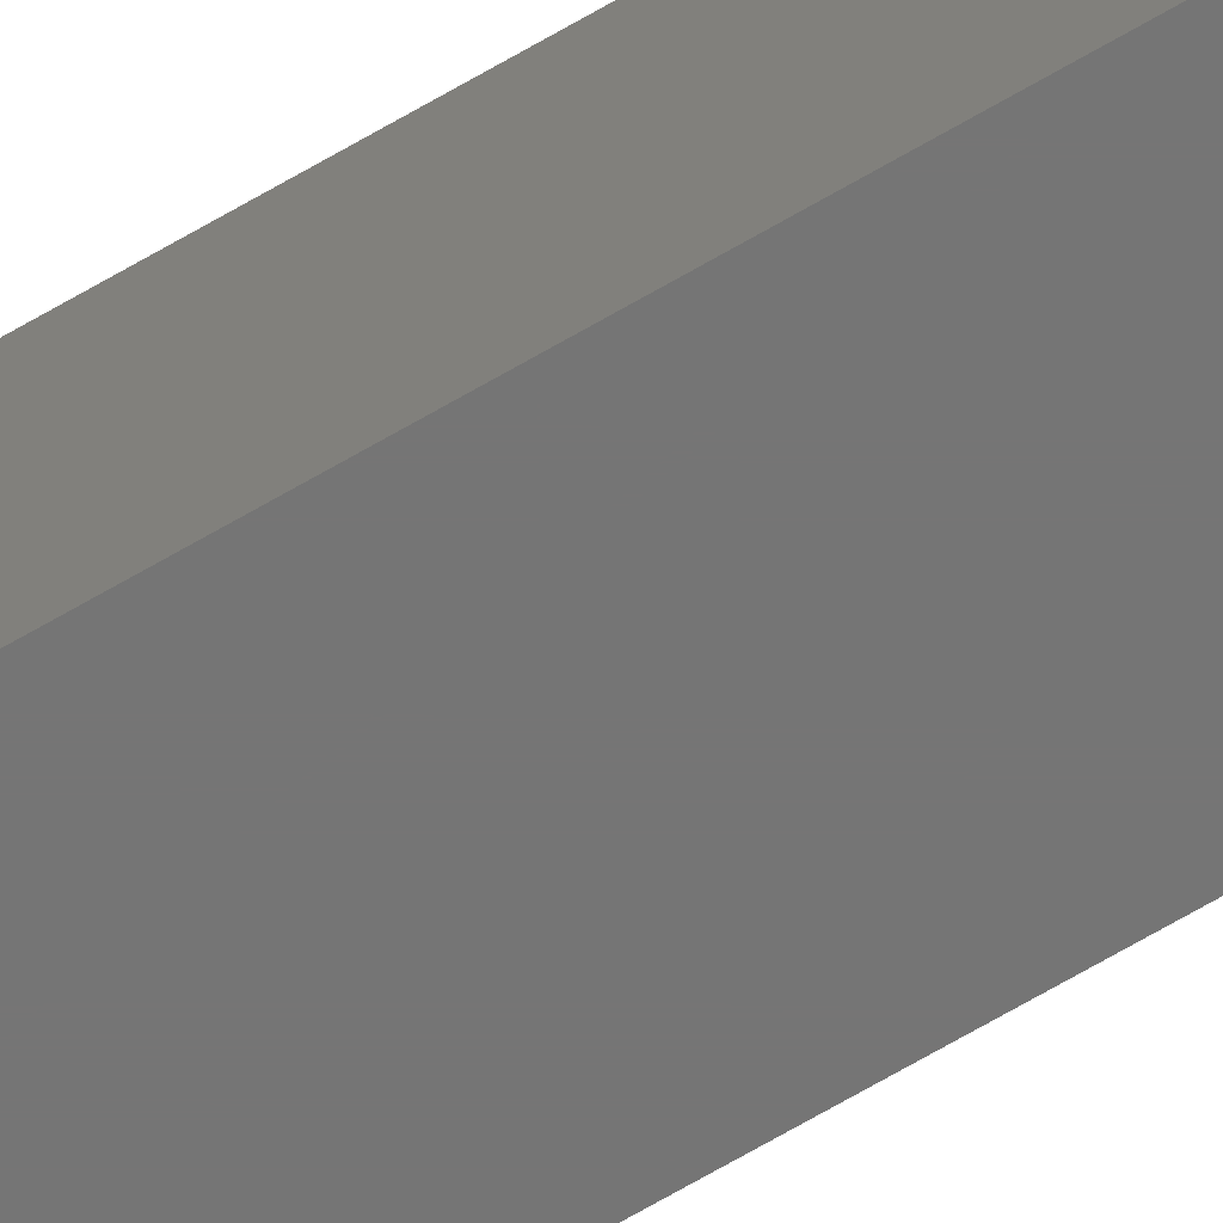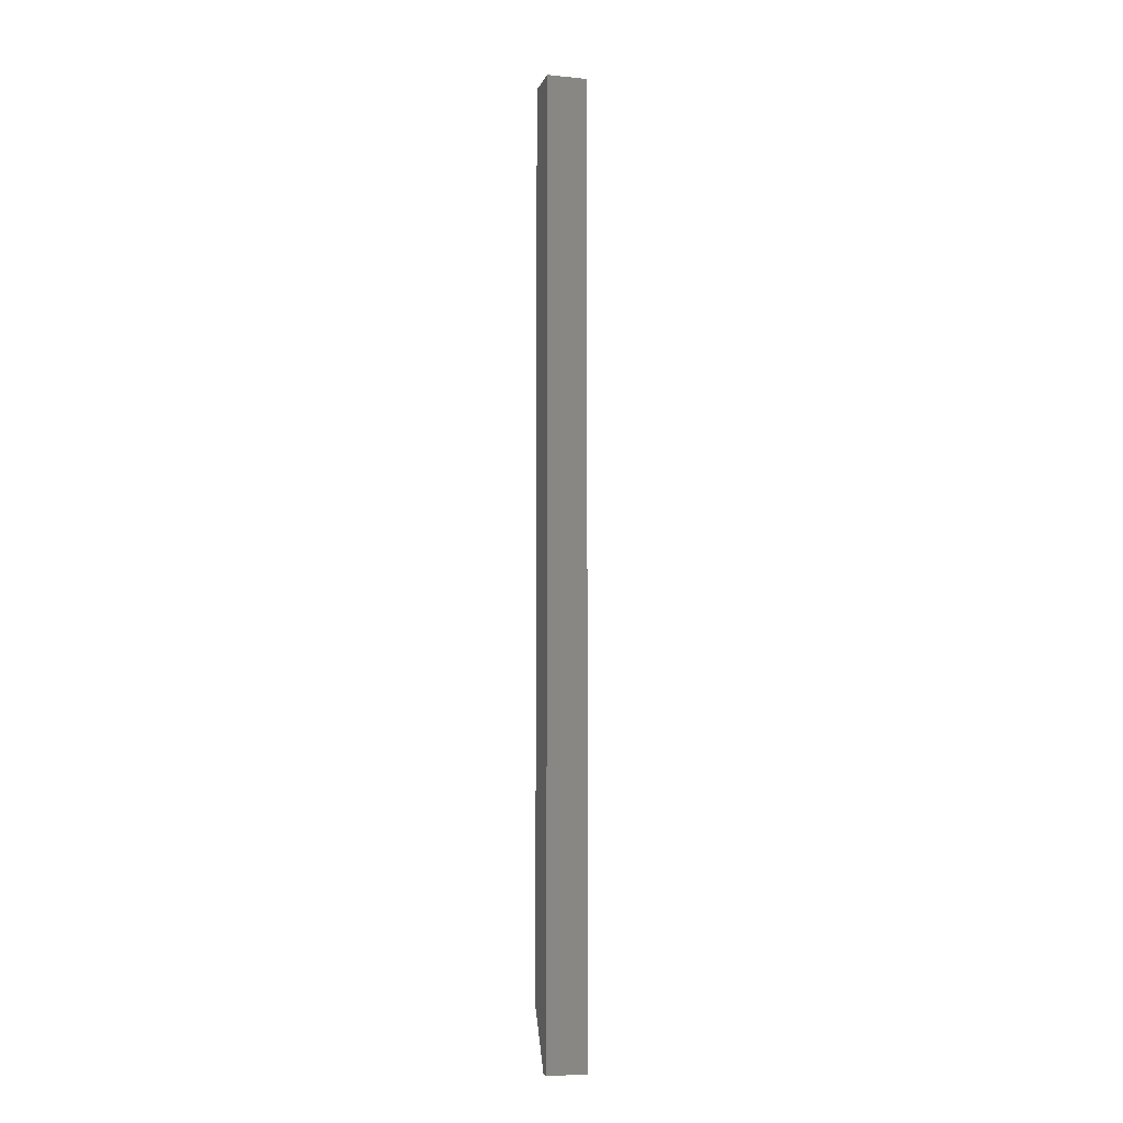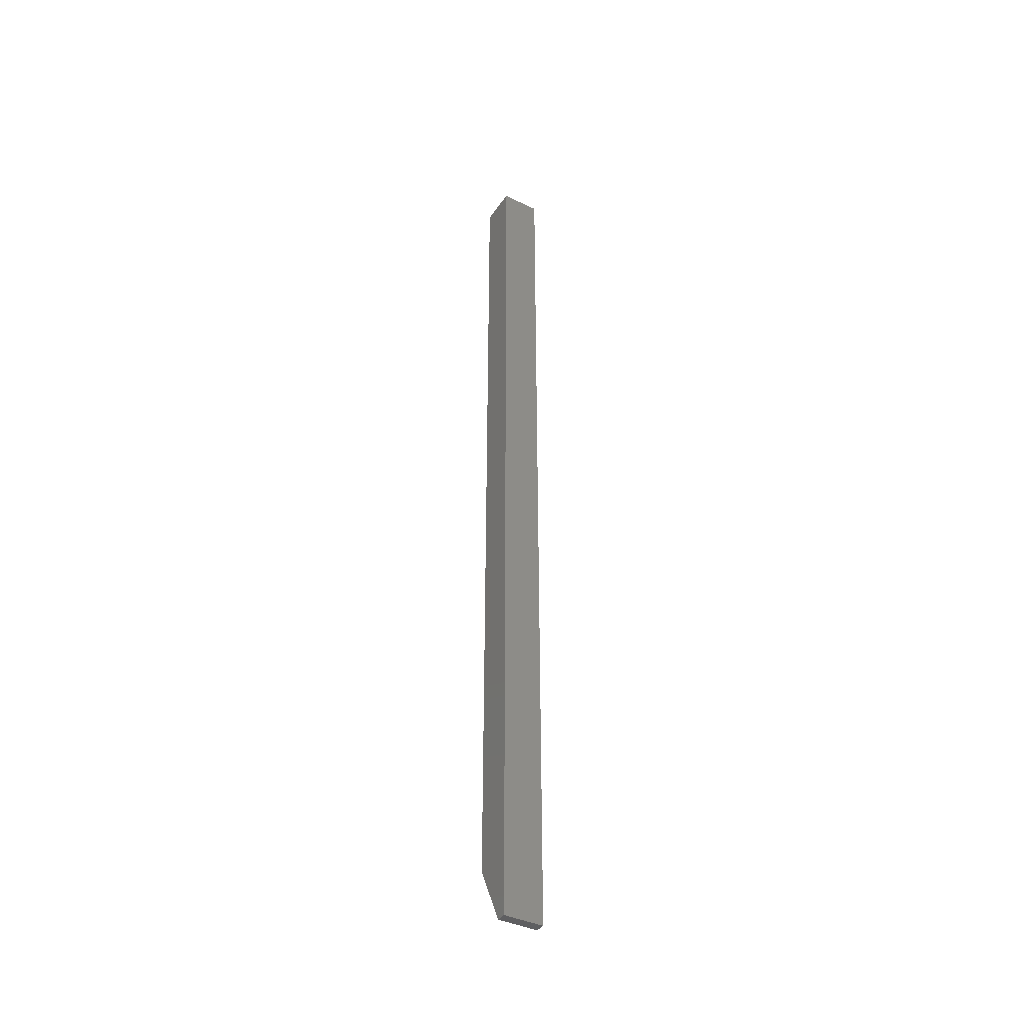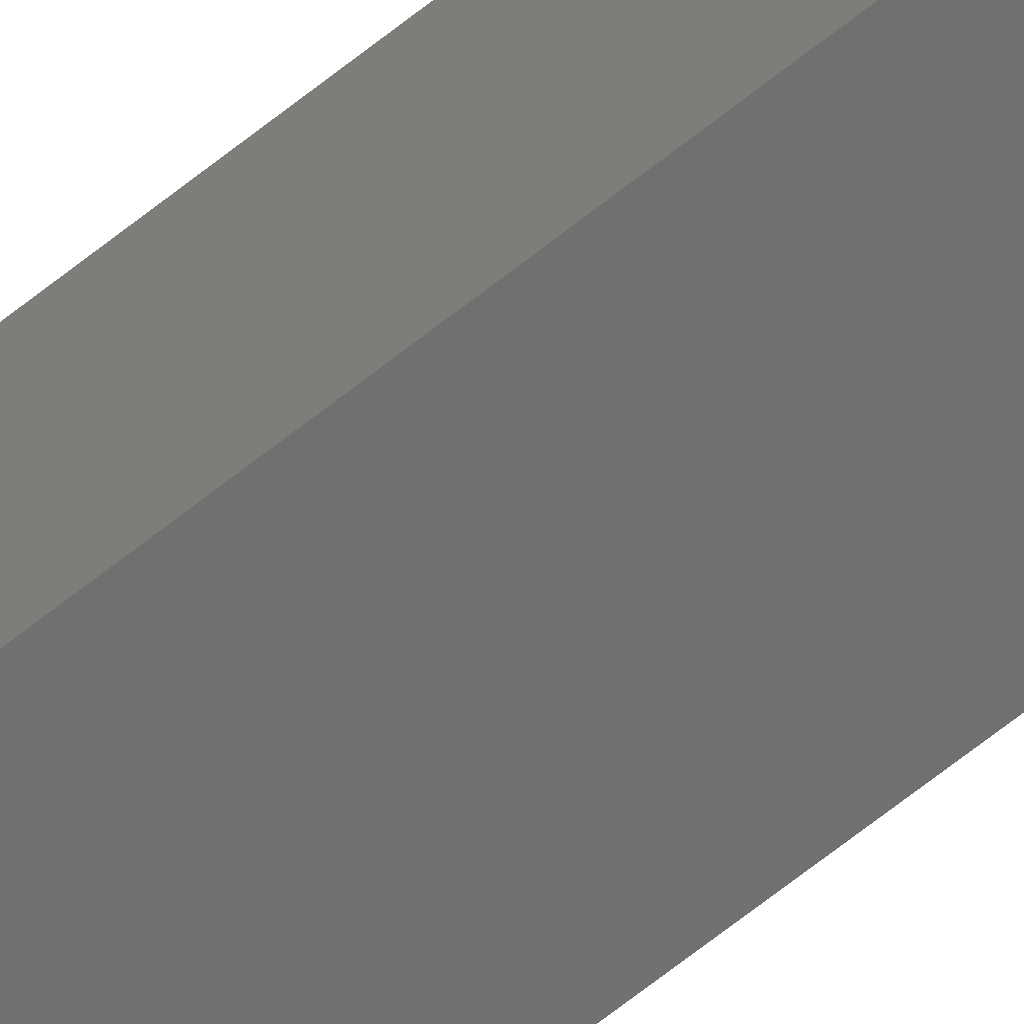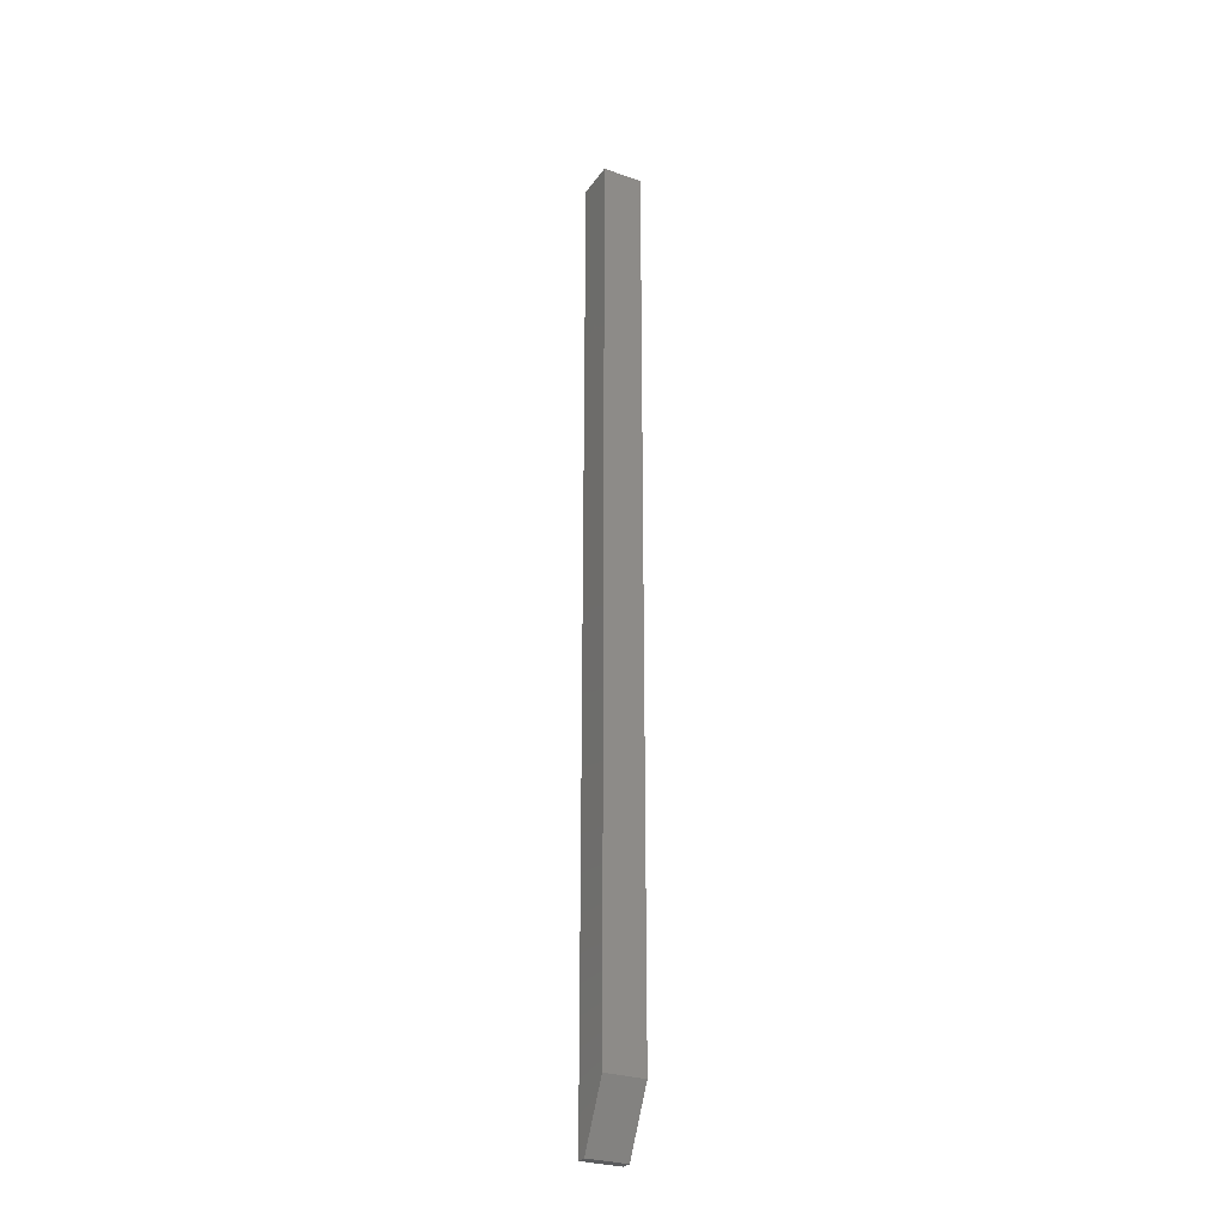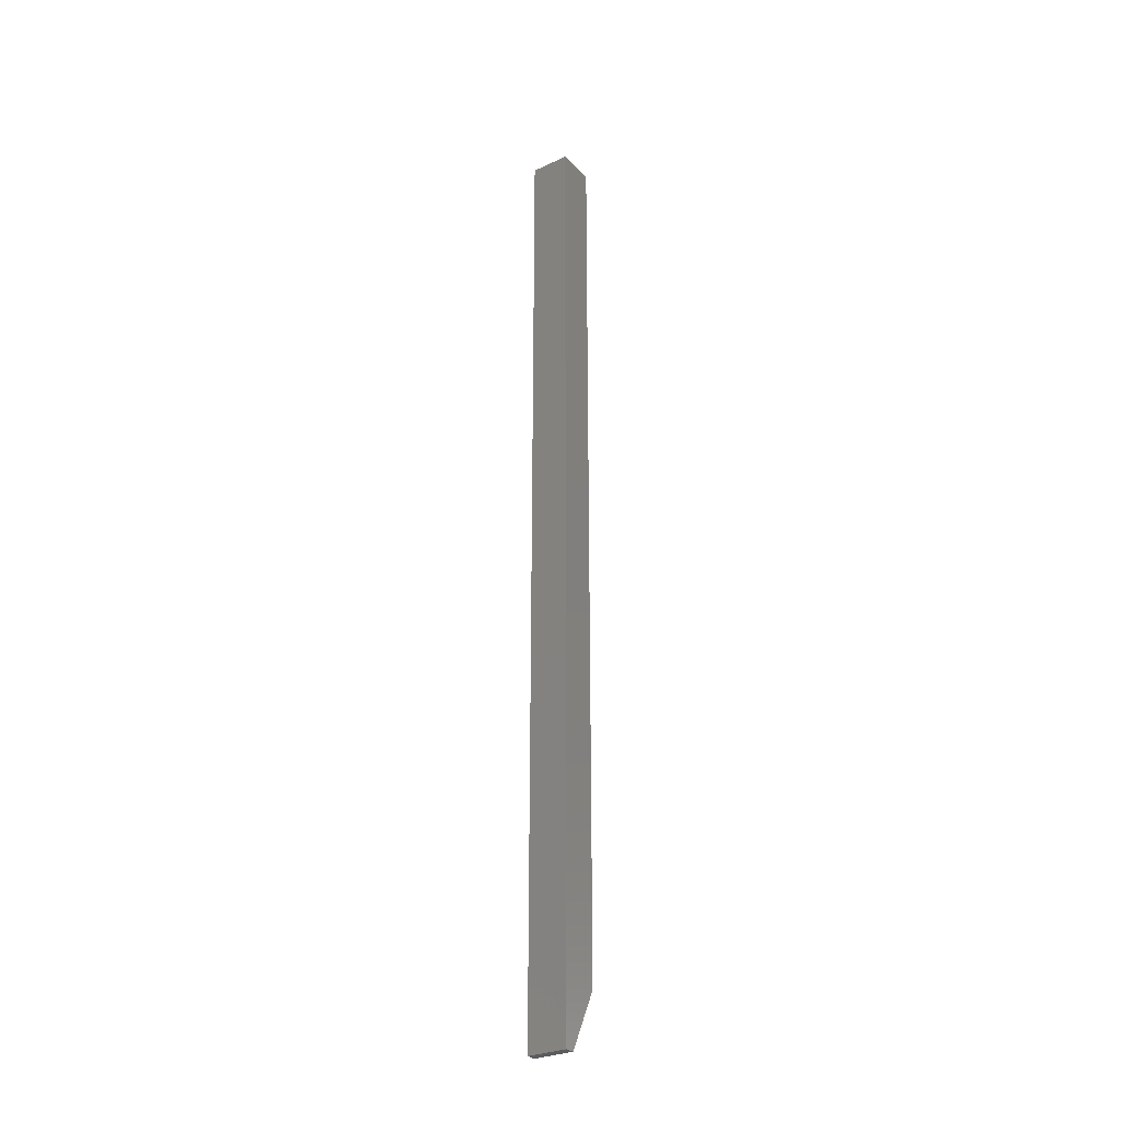
<metadata>
{"format":"stl","ext":"stl","renderer":"f3d","projection":"perspective","resolution":1024,"background":"white","views":[{"elev":-67.7,"azim":120.5,"up":"+Z"},{"elev":-7.6,"azim":-105.6,"up":"+Y"},{"elev":-39.9,"azim":-120.8,"up":"+Y"},{"elev":-61.7,"azim":129.9,"up":"+Z"},{"elev":-28.3,"azim":62.2,"up":"+Y"},{"elev":-28.9,"azim":-55.1,"up":"+Y"}]}
</metadata>
<code>
# stl→obj: 10 verts, 16 faces
v -0.01562 0 -0.01562
v -0.007812 4.743e-19 -0.01562
v -0.01562 1.897e-18 0.01562
v -0.007812 2.372e-18 0.01562
v 0.01562 0.04688 0.01562
v 0.01562 0.75 0.01562
v -0.01562 0.75 0.01562
v 0.01562 0.04688 -0.01562
v 0.01562 0.75 -0.01562
v -0.01562 0.75 -0.01562
f 1 2 3
f 3 2 4
f 4 5 3
f 3 5 6
f 3 6 7
f 8 9 5
f 5 9 6
f 2 1 8
f 8 1 10
f 8 10 9
f 4 2 5
f 5 2 8
f 10 7 9
f 9 7 6
f 3 7 1
f 1 7 10

</code>
